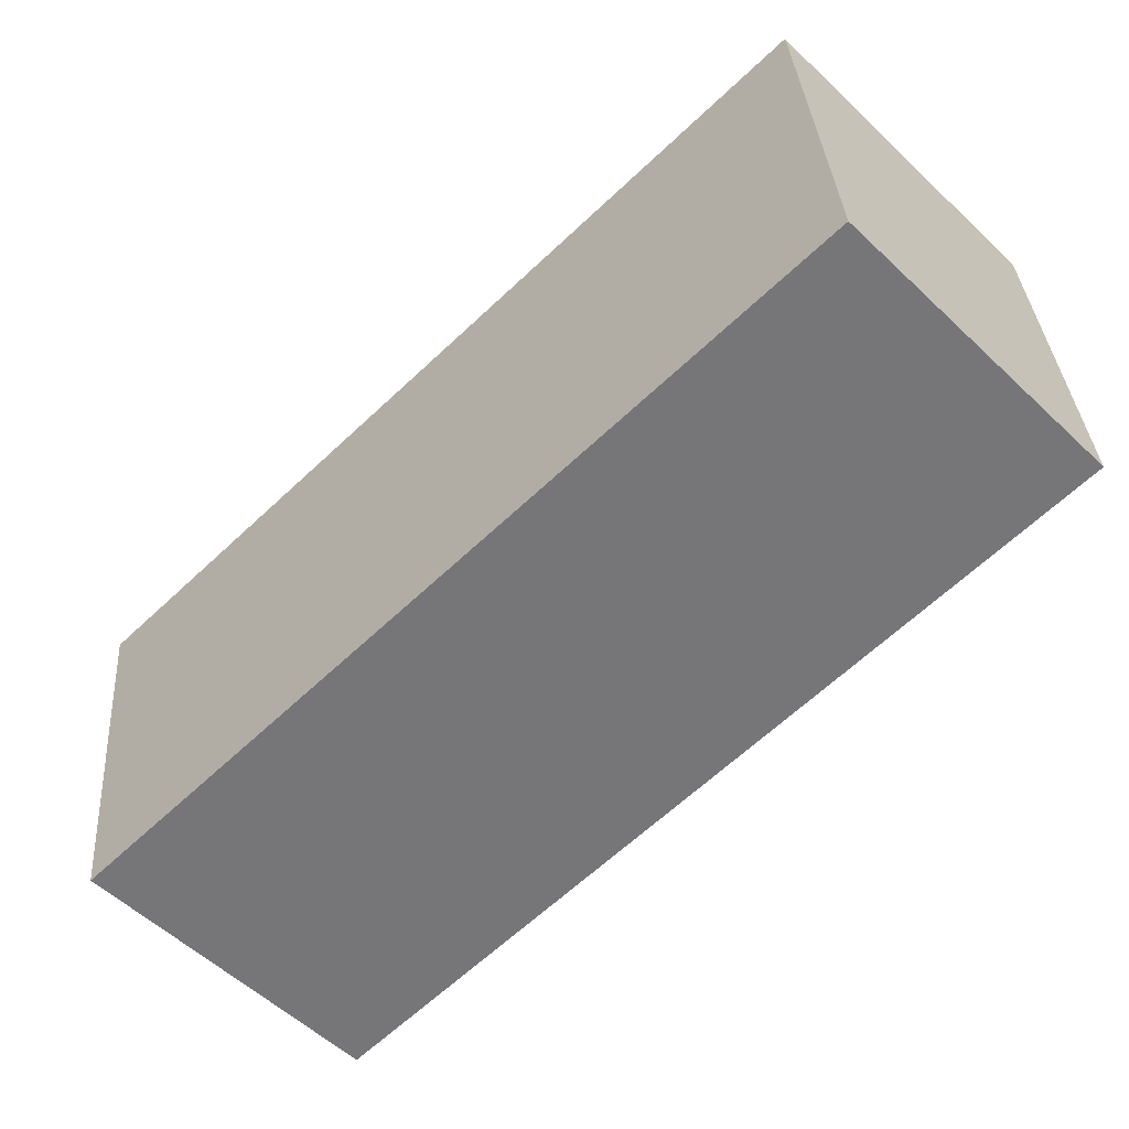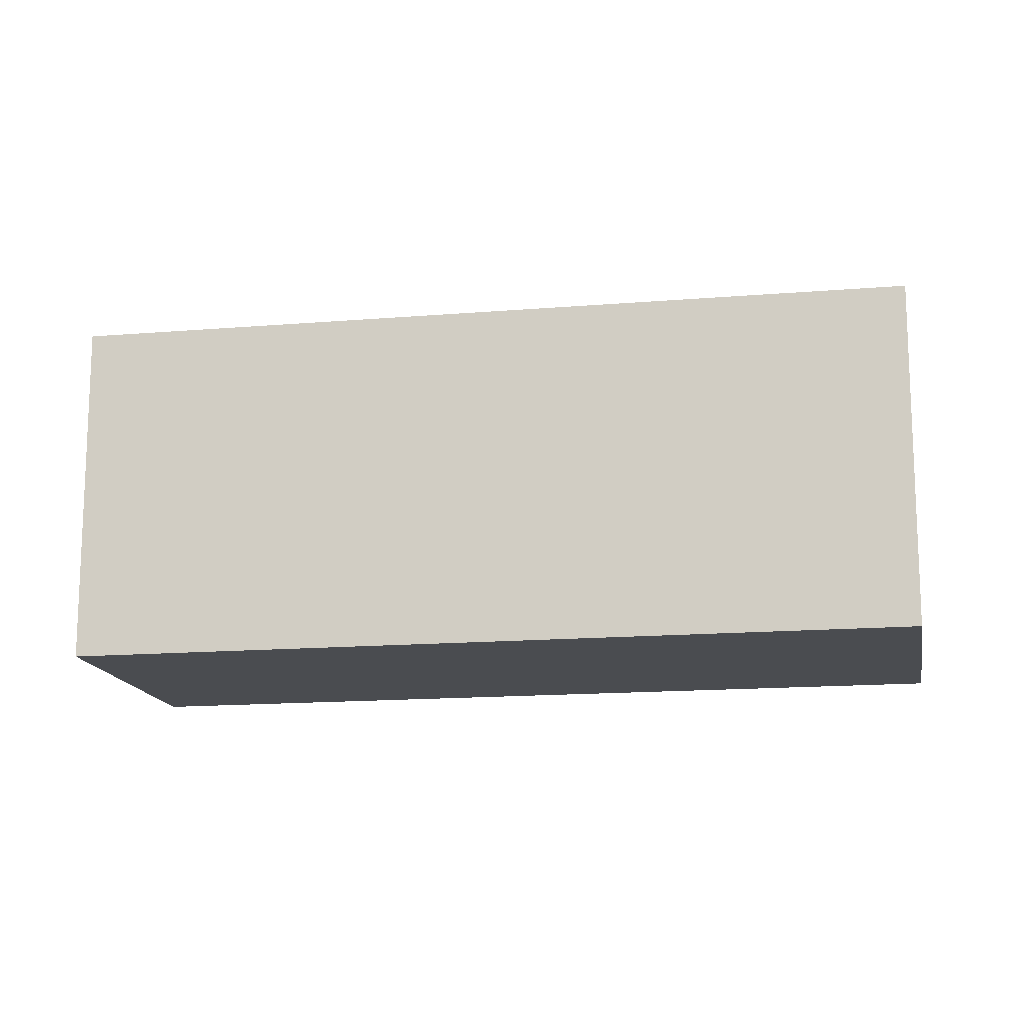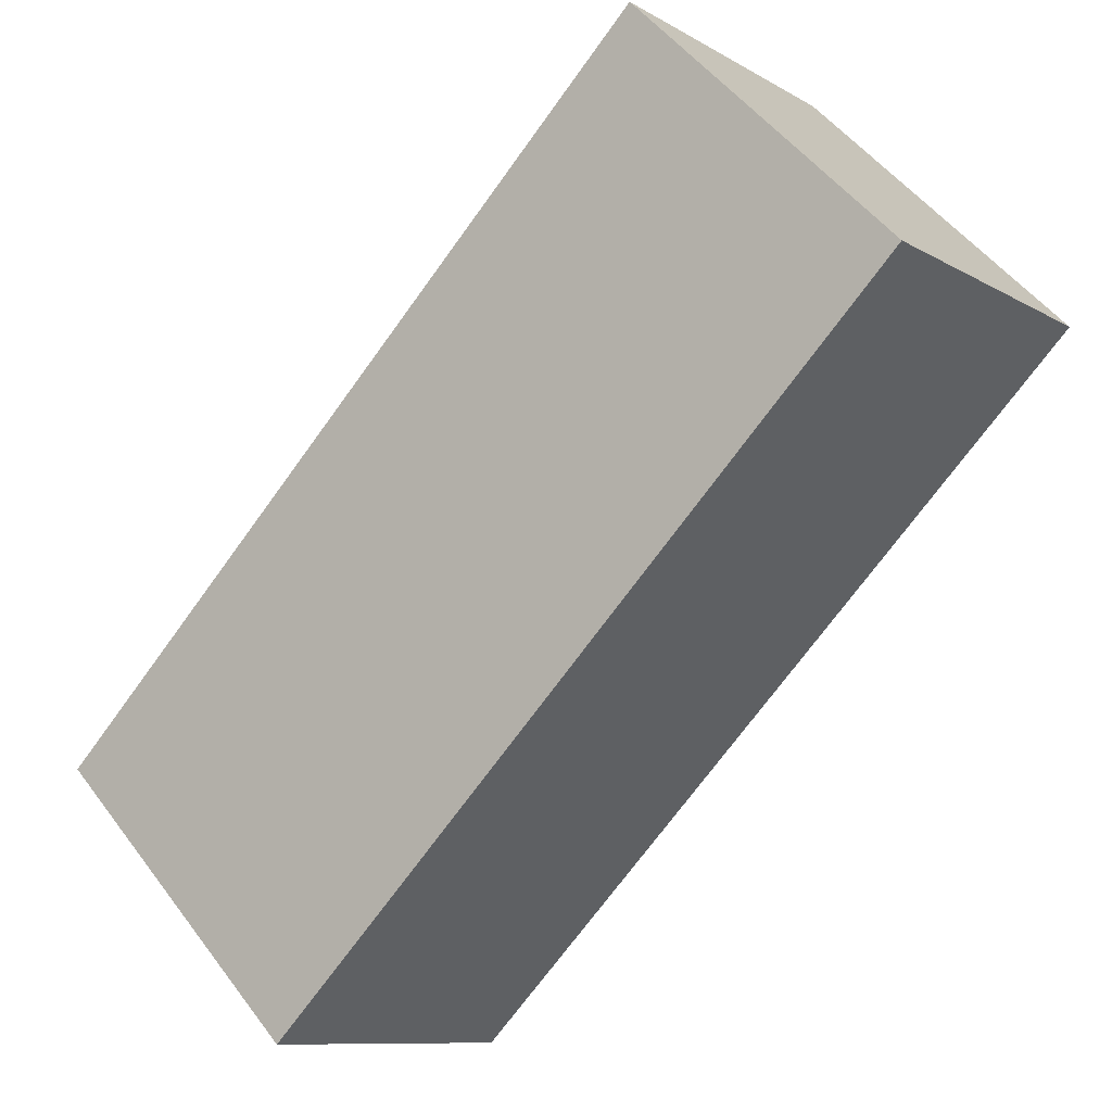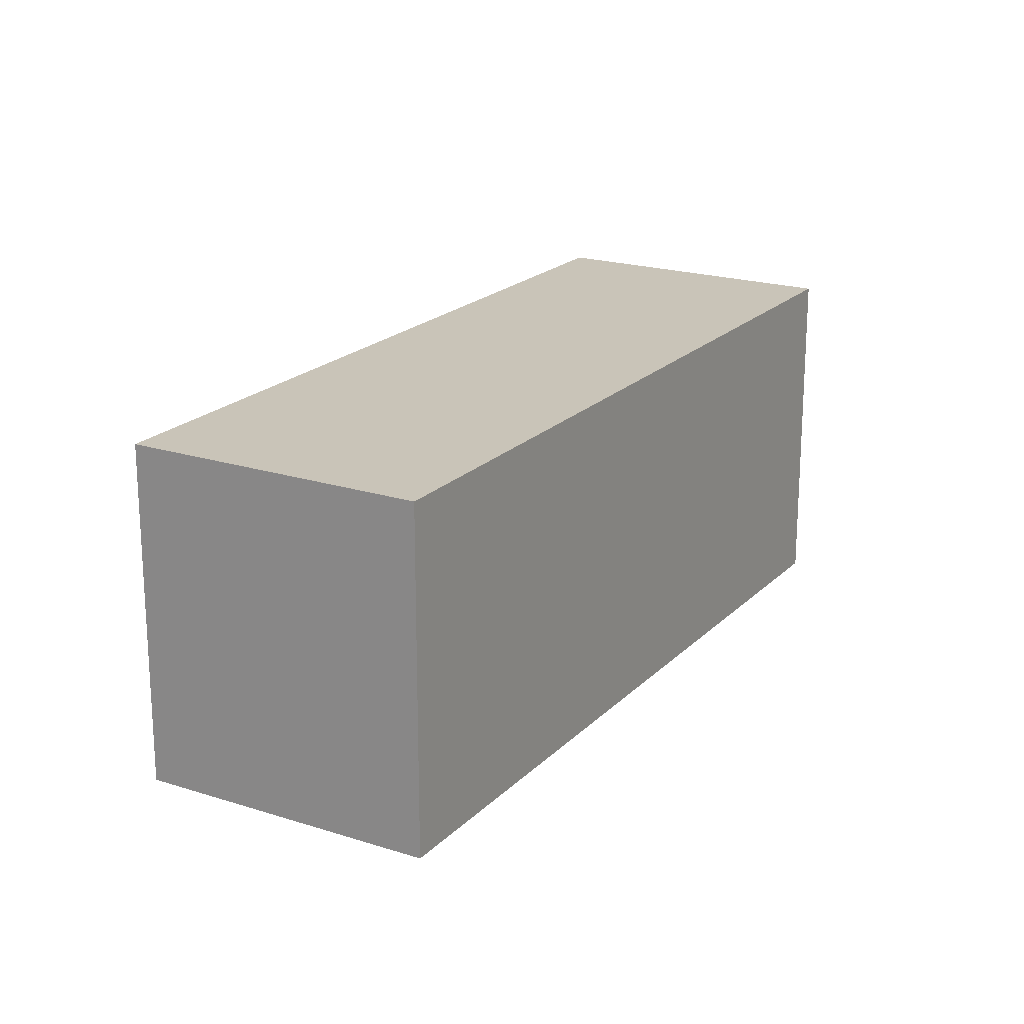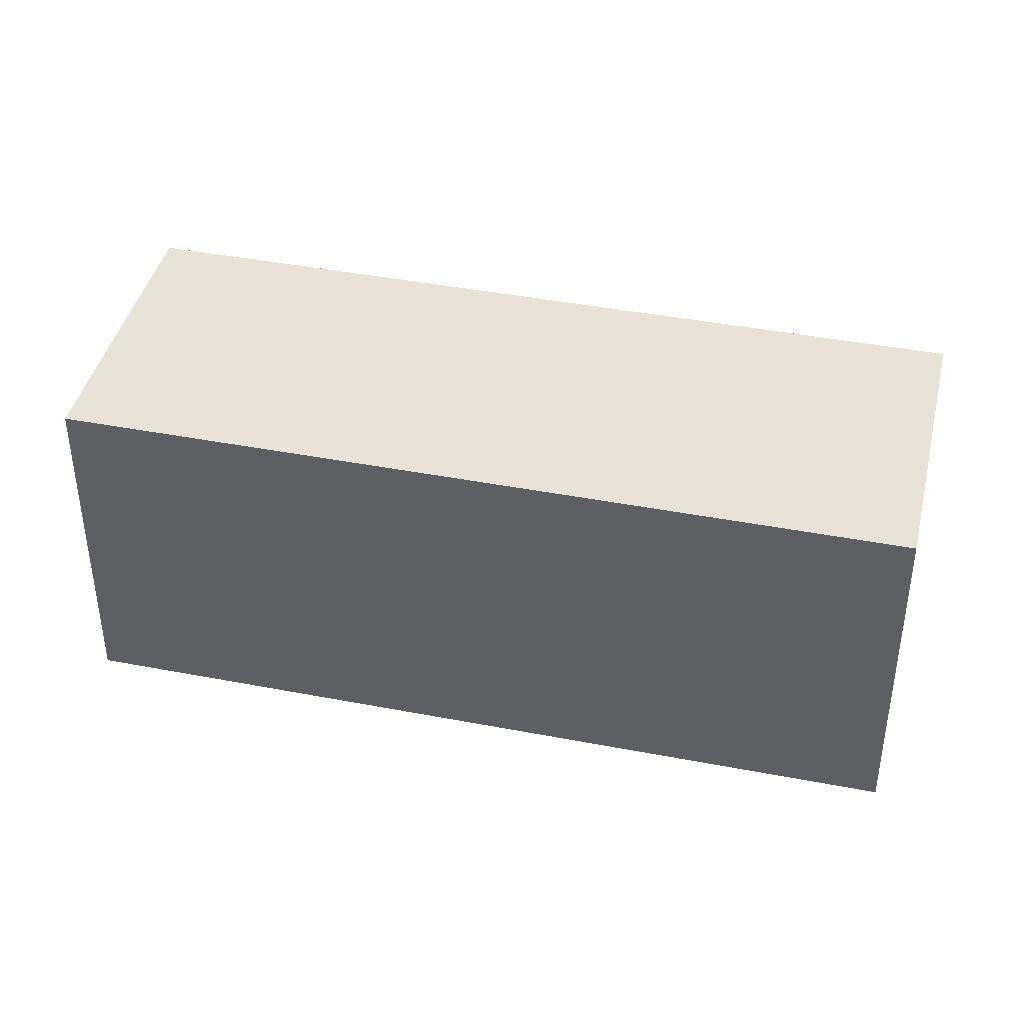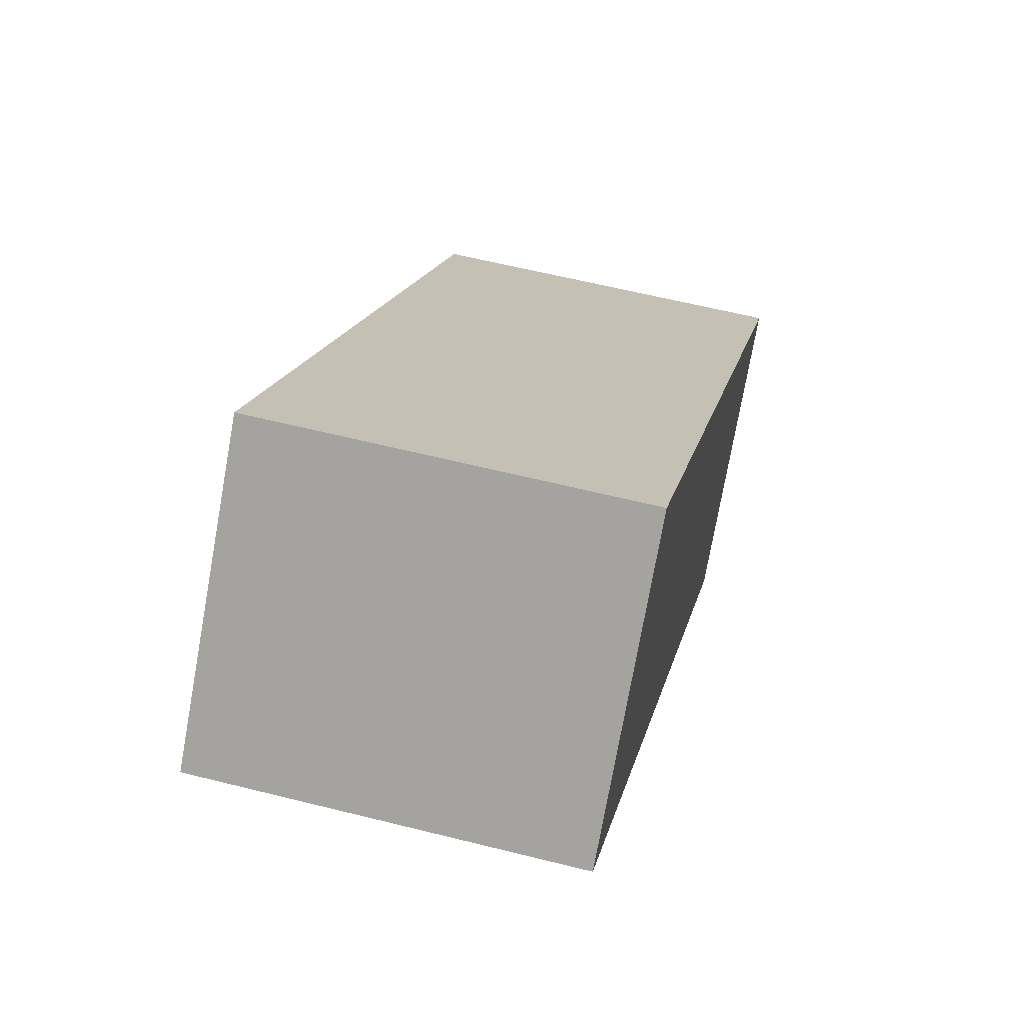
<metadata>
{"format":"obj","ext":"obj","renderer":"f3d","projection":"perspective","resolution":1024,"background":"white","views":[{"elev":33.4,"azim":-3.8,"up":"+Z"},{"elev":-14.9,"azim":-34.1,"up":"+Y"},{"elev":50.5,"azim":-35.4,"up":"+Z"},{"elev":20.2,"azim":76.2,"up":"+Y"},{"elev":41.7,"azim":-31.2,"up":"+Y"},{"elev":59.7,"azim":104.5,"up":"+Z"}]}
</metadata>
<code>
v  0 2.499 1.53e-16
v  5.946 2.499 2.705
v  1.548 2.499 -1.587
v  4.398 2.499 4.291
v  1.548 9.718e-17 -1.587
v  0 0 0
v  4.398 -2.627e-16 4.291
v  5.946 -1.656e-16 2.705
g defaultobject
f 1 2 3
f 2 1 4
f 5 1 3
f 1 5 6
f 6 4 1
f 4 6 7
f 7 2 4
f 2 7 8
f 8 3 2
f 3 8 5
f 8 6 5
f 6 8 7

</code>
